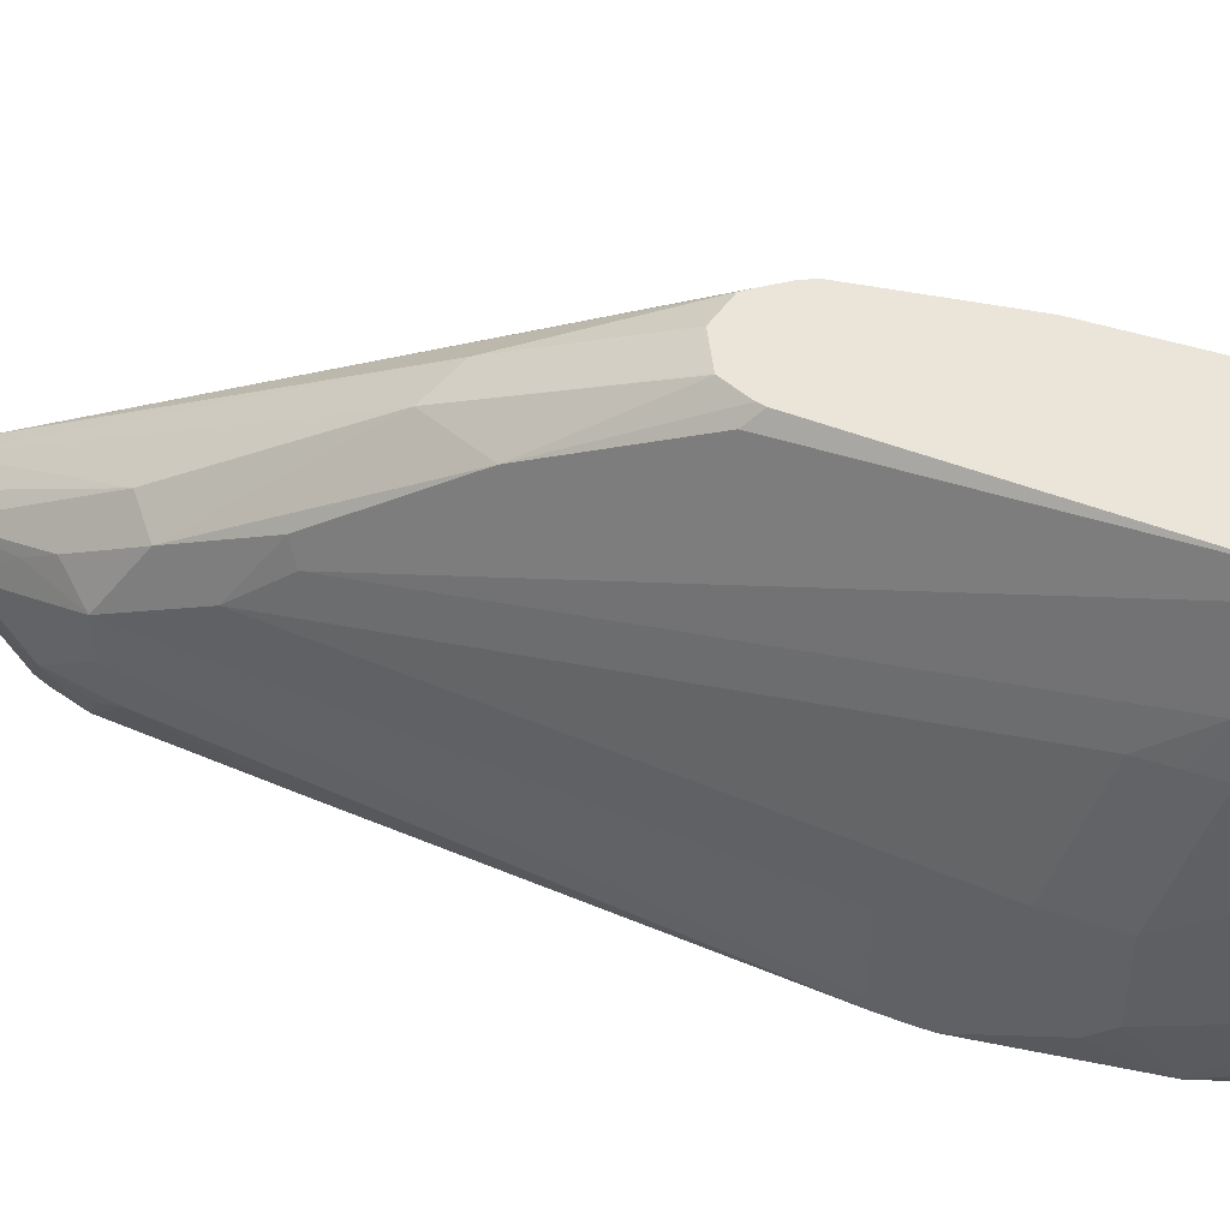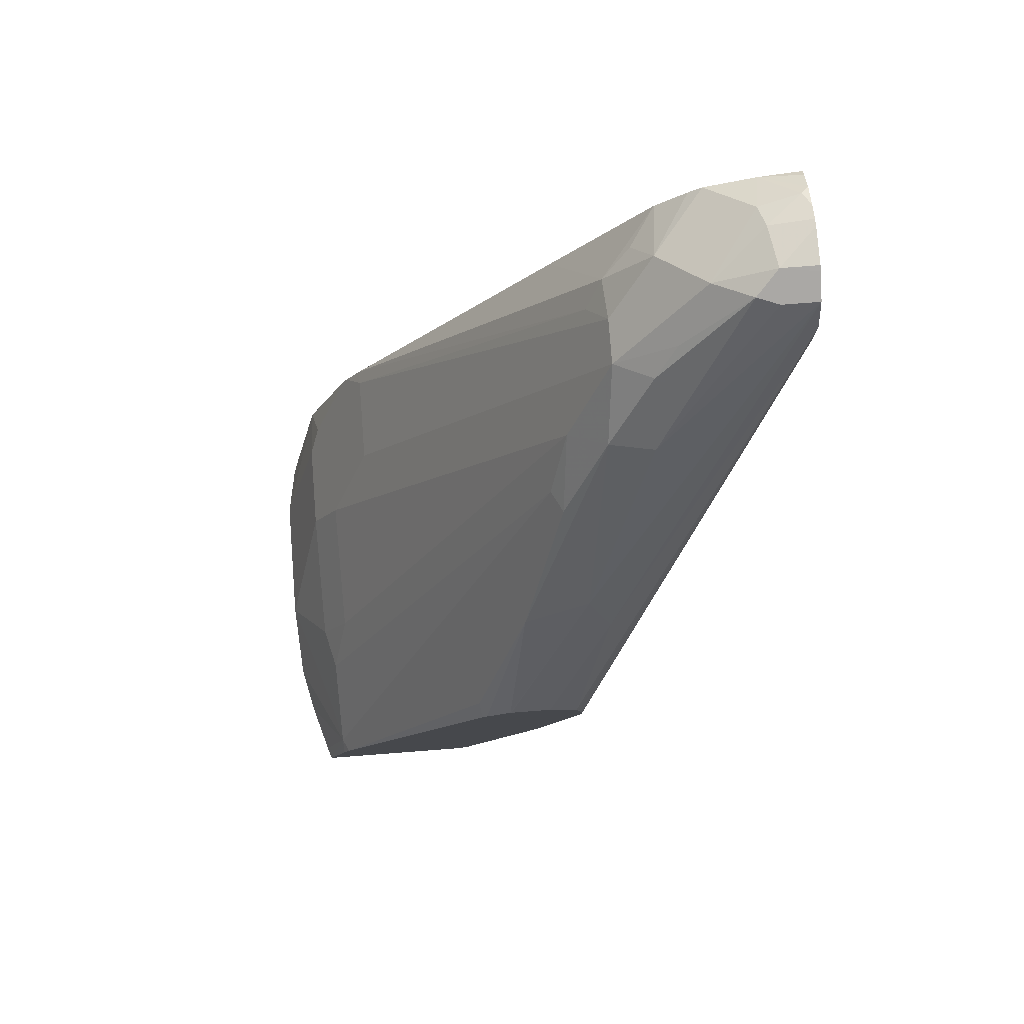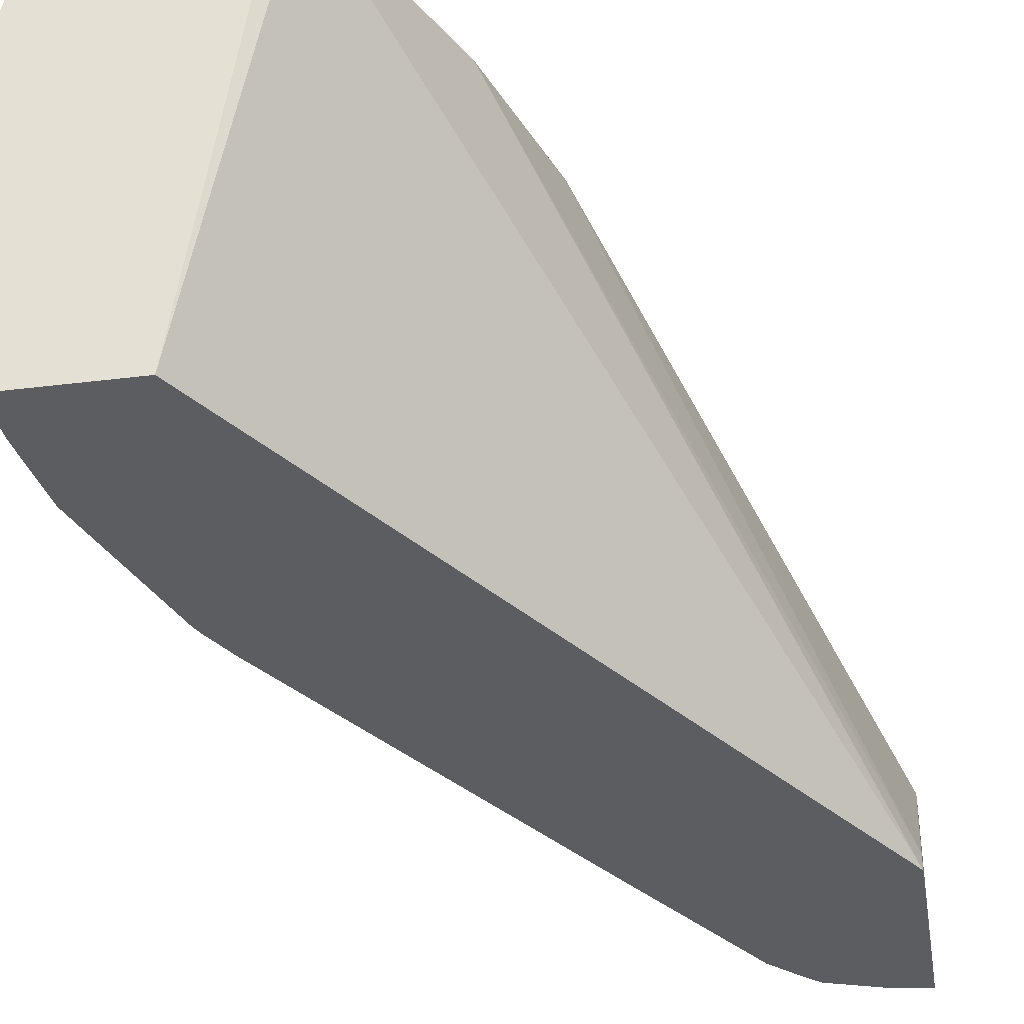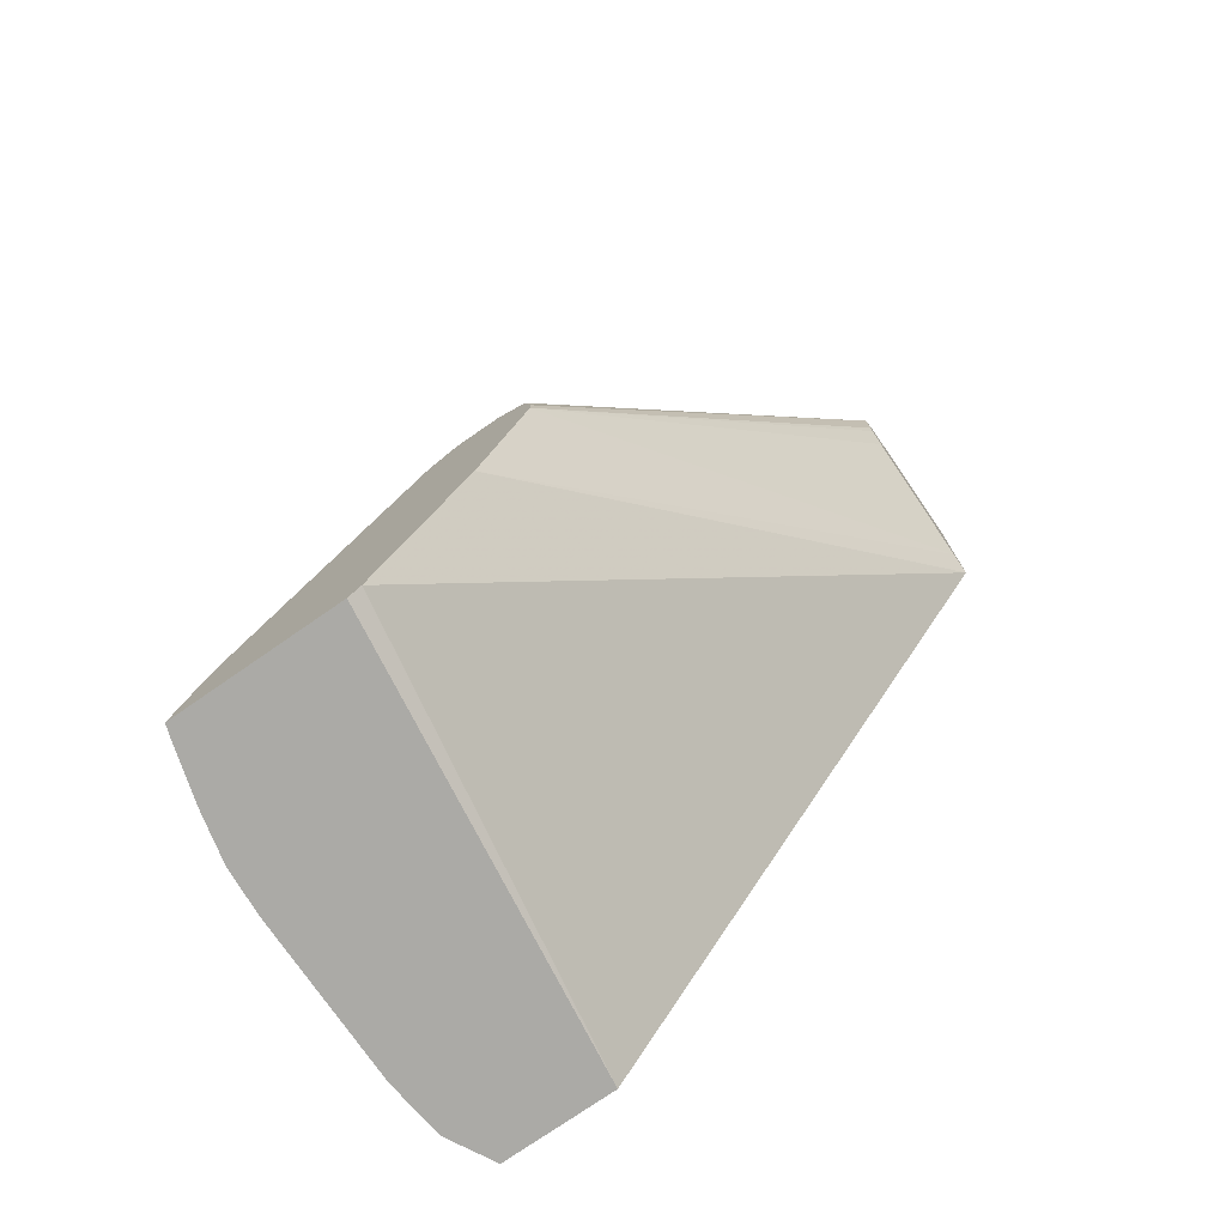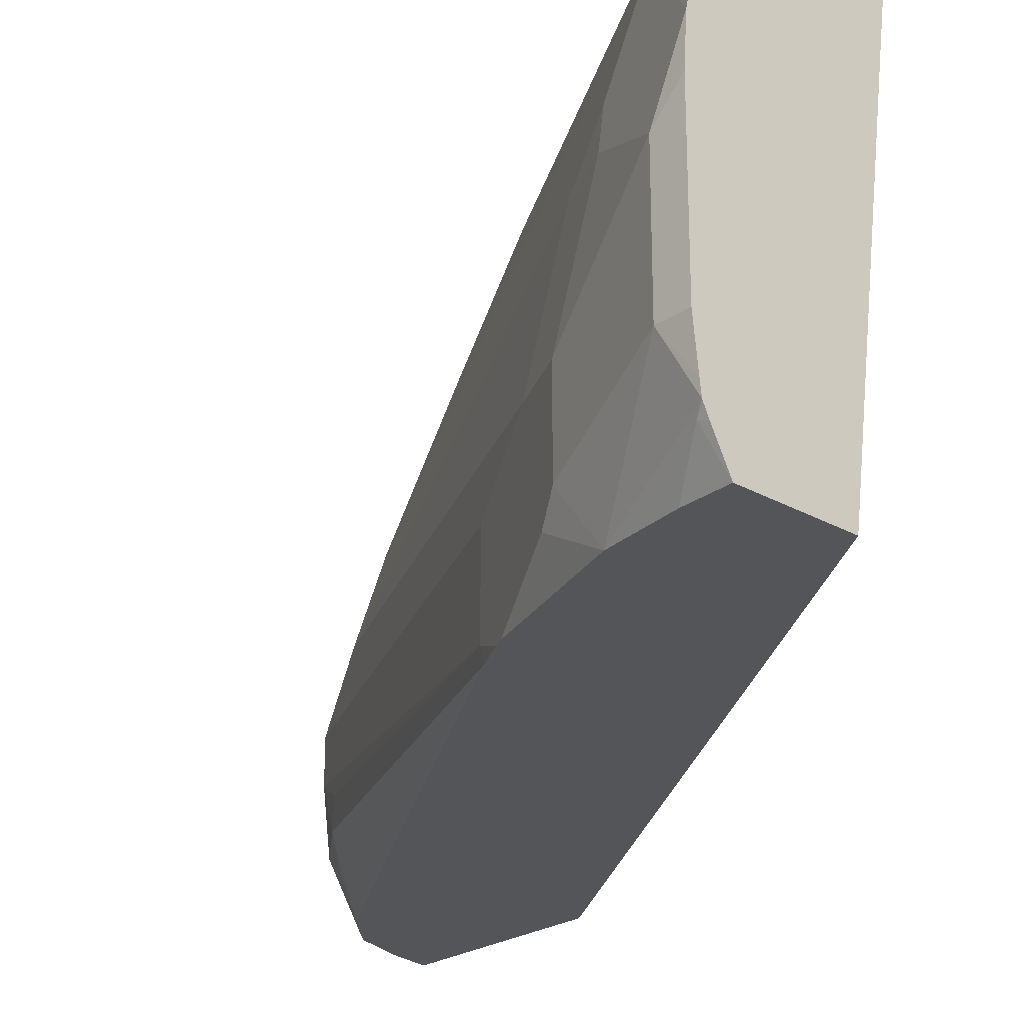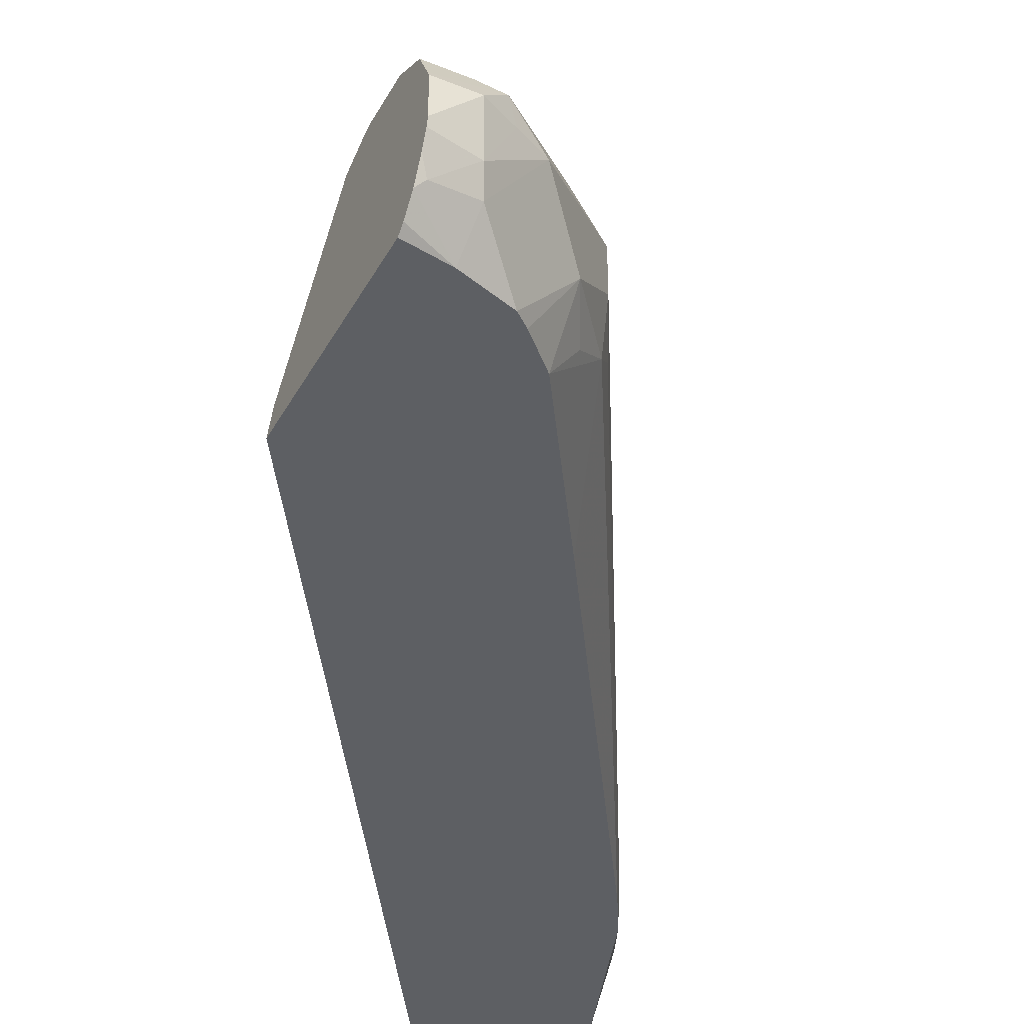
<metadata>
{"format":"obj","ext":"obj","renderer":"f3d","projection":"perspective","resolution":1024,"background":"white","views":[{"elev":45.2,"azim":-95.7,"up":"+Z"},{"elev":78.6,"azim":-4.4,"up":"+Y"},{"elev":-36.4,"azim":9.2,"up":"+Z"},{"elev":-75.8,"azim":34.7,"up":"+Y"},{"elev":-24.6,"azim":-43.0,"up":"+Z"},{"elev":-40.2,"azim":153.5,"up":"+Z"}]}
</metadata>
<code>
v 0.03284 0.5933 -0.6082
v 0.03284 0.5933 -0.5934
v 0.03284 0.5927 -0.6114
v 0.01573 0.5889 -0.6114
v 0.01796 0.5933 -0.5934
v 0.03284 0.5923 -0.5913
v 0.03284 0.5903 -0.6176
v 0.02995 0.5874 -0.6233
v 0.01347 0.5844 -0.6203
v -0.006012 0.5814 -0.5934
v 0.005976 0.5874 -0.5934
v 0.008978 0.5889 -0.5844
v 0.01796 0.5874 -0.5814
v 0.03284 0.5874 -0.5814
v 0.03284 0.586 -0.6262
v 0.01604 0.5746 -0.6354
v -0.003777 0.5678 -0.6354
v -0.02398 0.5634 -0.6114
v -0.02398 0.5634 -0.5934
v -0.04198 0.5454 -0.5754
v -0.018 0.5641 -0.5754
v -0.02699 0.5529 -0.5664
v -0.03597 0.5394 -0.5574
v -0.02699 0.5304 -0.5439
v -0.05396 0.4555 -0.4975
v -0.04496 0.4405 -0.49
v 0.03284 0.5754 -0.5754
v 0.03284 0.5807 -0.6328
v 0.03284 0.5776 -0.6354
v -0.008902 0.5635 -0.6354
v -0.02103 0.5513 -0.6354
v -0.03148 0.5484 -0.6203
v -0.04272 0.5394 -0.6114
v -0.04198 0.5454 -0.5934
v -0.05995 0.5094 -0.5574
v -0.04496 0.526 -0.5484
v -0.1498 0.3477 -0.5934
v -0.1678 0.3117 -0.5754
v -0.08092 0.436 -0.4945
v -0.0899 0.3838 -0.4617
v -0.07193 0.4195 -0.4795
v -0.08939 0.3839 -0.4617
v -0.06295 0.4046 -0.472
v -0.07193 0.3839 -0.4617
v -0.05988 0.3748 -0.4617
v 0.03284 0.5574 -0.5754
v -0.059 0.371 -0.4617
v -0.05688 0.3596 -0.4617
v 0.03284 0.4973 -0.6354
v -0.06019 0.4894 -0.6354
v -0.04947 0.5304 -0.6024
v -0.1501 0.3456 -0.6354
v -0.1498 0.3477 -0.6293
v -0.06744 0.4877 -0.5395
v -0.06295 0.49 -0.5305
v -0.1678 0.2937 -0.5215
v -0.1753 0.272 -0.5035
v -0.1738 0.2997 -0.5754
v -0.1034 0.3799 -0.4675
v -0.1005 0.3755 -0.4617
v -0.1724 0.2555 -0.4617
v 0.03284 0.5538 -0.5763
v -0.05688 0.3538 -0.4617
v 0.03284 0.5014 -0.6273
v -0.07643 0.2976 -0.4617
v -0.1124 0.2257 -0.4617
v -0.1408 0.2212 -0.6354
v -0.1568 0.3336 -0.6354
v -0.1618 0.3237 -0.6293
v -0.1753 0.254 -0.4675
v -0.1738 0.2817 -0.5215
v -0.1798 0.2697 -0.5215
v -0.1978 0.2338 -0.5395
v -0.1798 0.2518 -0.4855
v -0.1738 0.2997 -0.6114
v -0.1798 0.2877 -0.5754
v -0.1027 0.3729 -0.4617
v -0.1753 0.2482 -0.4617
v 0.03284 0.5429 -0.5808
v -0.1173 0.2212 -0.4617
v -0.1853 0.2212 -0.6354
v -0.1588 0.3297 -0.6354
v -0.1753 0.2967 -0.6203
v -0.1798 0.2877 -0.6114
v -0.1966 0.2212 -0.5083
v -0.1928 0.2212 -0.4914
v -0.192 0.2212 -0.4881
v -0.186 0.2212 -0.467
v -0.1842 0.2212 -0.4617
v -0.1978 0.2338 -0.5934
v -0.1978 0.2212 -0.5269
v -0.1927 0.2212 -0.6215
v -0.1933 0.2248 -0.6203
v -0.1843 0.2398 -0.6354
v -0.1798 0.2697 -0.6354
v -0.1951 0.2212 -0.6168
v -0.1957 0.2212 -0.6114
v -0.1978 0.2212 -0.5934
f 40 63 48
f 40 48 47
f 40 47 45
f 40 45 44
f 40 44 42
f 40 42 41
f 42 44 43
f 46 63 62
f 49 64 65
f 49 66 67
f 57 74 70
f 51 52 53
f 52 68 53
f 53 68 69
f 54 70 61
f 56 71 57
f 57 71 72
f 57 72 73
f 40 65 63
f 57 73 74
f 49 65 66
f 54 57 70
f 39 60 40
f 40 80 66
f 35 38 56
f 58 75 84
f 35 56 57
f 35 57 54
f 36 55 39
f 37 53 69
f 37 69 75
f 37 75 58
f 37 58 38
f 40 66 65
f 38 58 71
f 39 59 60
f 39 55 54
f 39 54 61
f 39 61 59
f 40 60 77
f 40 77 61
f 40 61 78
f 40 78 89
f 40 89 80
f 38 71 56
f 58 84 76
f 70 85 86
f 58 72 71
f 70 88 89
f 70 89 78
f 72 76 73
f 73 90 98
f 73 98 91
f 73 91 85
f 73 85 74
f 73 76 84
f 73 84 90
f 70 87 88
f 81 92 93
f 82 95 83
f 83 95 84
f 84 95 90
f 93 95 94
f 90 96 97
f 90 97 98
f 92 96 93
f 93 96 95
f 35 55 36
f 81 93 94
f 70 86 87
f 70 74 85
f 69 84 75
f 59 77 60
f 59 61 77
f 61 70 78
f 62 63 79
f 63 65 64
f 63 64 79
f 66 80 67
f 67 80 89
f 67 89 88
f 67 88 87
f 67 87 86
f 67 86 85
f 67 85 91
f 67 91 98
f 67 98 97
f 67 97 96
f 67 96 92
f 67 92 81
f 68 82 69
f 69 82 83
f 69 83 84
f 58 76 72
f 35 54 55
f 90 95 96
f 33 52 51
f 6 12 13
f 6 13 14
f 7 15 8
f 8 15 16
f 8 16 9
f 9 16 17
f 9 17 18
f 9 18 10
f 10 12 11
f 5 12 6
f 10 18 19
f 10 20 21
f 10 21 12
f 12 21 22
f 12 22 23
f 12 23 24
f 12 24 13
f 13 24 14
f 14 24 25
f 14 25 26
f 10 19 20
f 5 11 12
f 4 7 8
f 4 11 5
f 34 51 53
f 1 2 6
f 1 6 14
f 1 14 27
f 1 27 46
f 1 46 62
f 1 62 79
f 1 79 64
f 1 64 49
f 1 49 29
f 1 29 28
f 1 15 7
f 1 7 3
f 1 3 4
f 1 4 5
f 1 5 2
f 2 5 6
f 3 7 4
f 4 8 9
f 4 9 10
f 4 10 11
f 14 26 27
f 15 28 16
f 1 28 15
f 16 29 49
f 20 38 35
f 23 36 24
f 24 36 25
f 25 39 40
f 25 40 41
f 25 41 42
f 25 42 43
f 25 43 26
f 25 36 39
f 20 37 38
f 26 43 44
f 26 45 27
f 27 45 47
f 27 47 48
f 27 63 46
f 31 33 32
f 31 50 33
f 33 51 34
f 33 50 52
f 16 28 29
f 26 44 45
f 20 53 37
f 27 48 63
f 20 22 21
f 16 49 67
f 20 34 53
f 16 67 81
f 16 81 94
f 16 94 95
f 16 82 68
f 16 68 52
f 16 52 50
f 16 50 31
f 16 31 30
f 16 30 17
f 16 95 82
f 17 30 18
f 20 35 36
f 18 34 20
f 20 23 22
f 18 33 34
f 18 20 19
f 18 32 33
f 18 31 32
f 18 30 31
f 20 36 23

</code>
